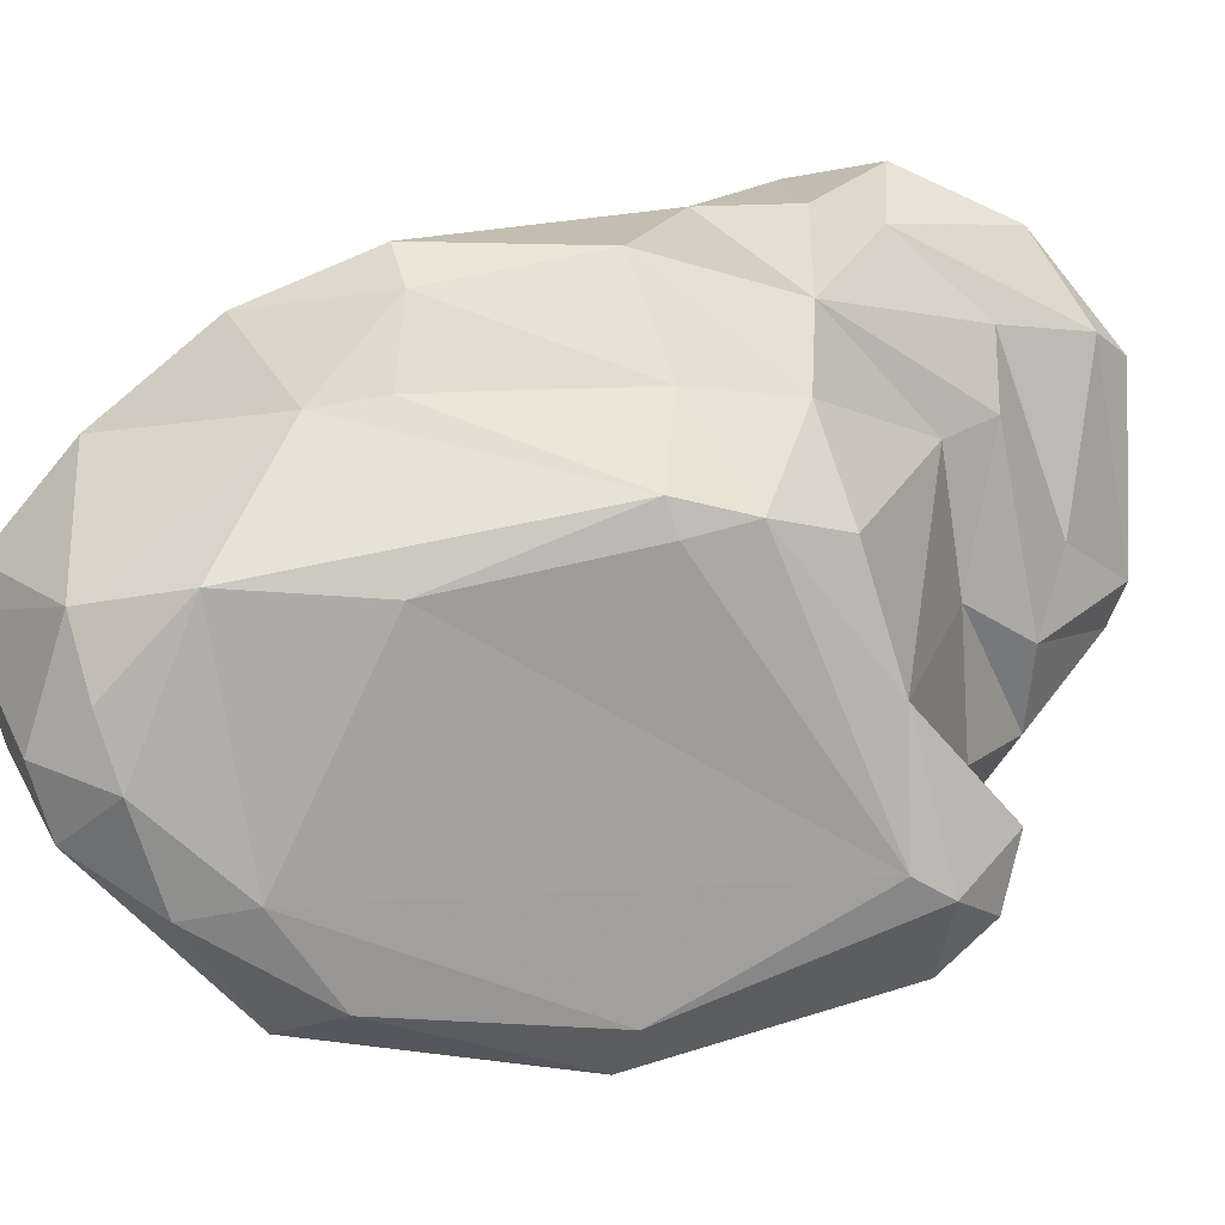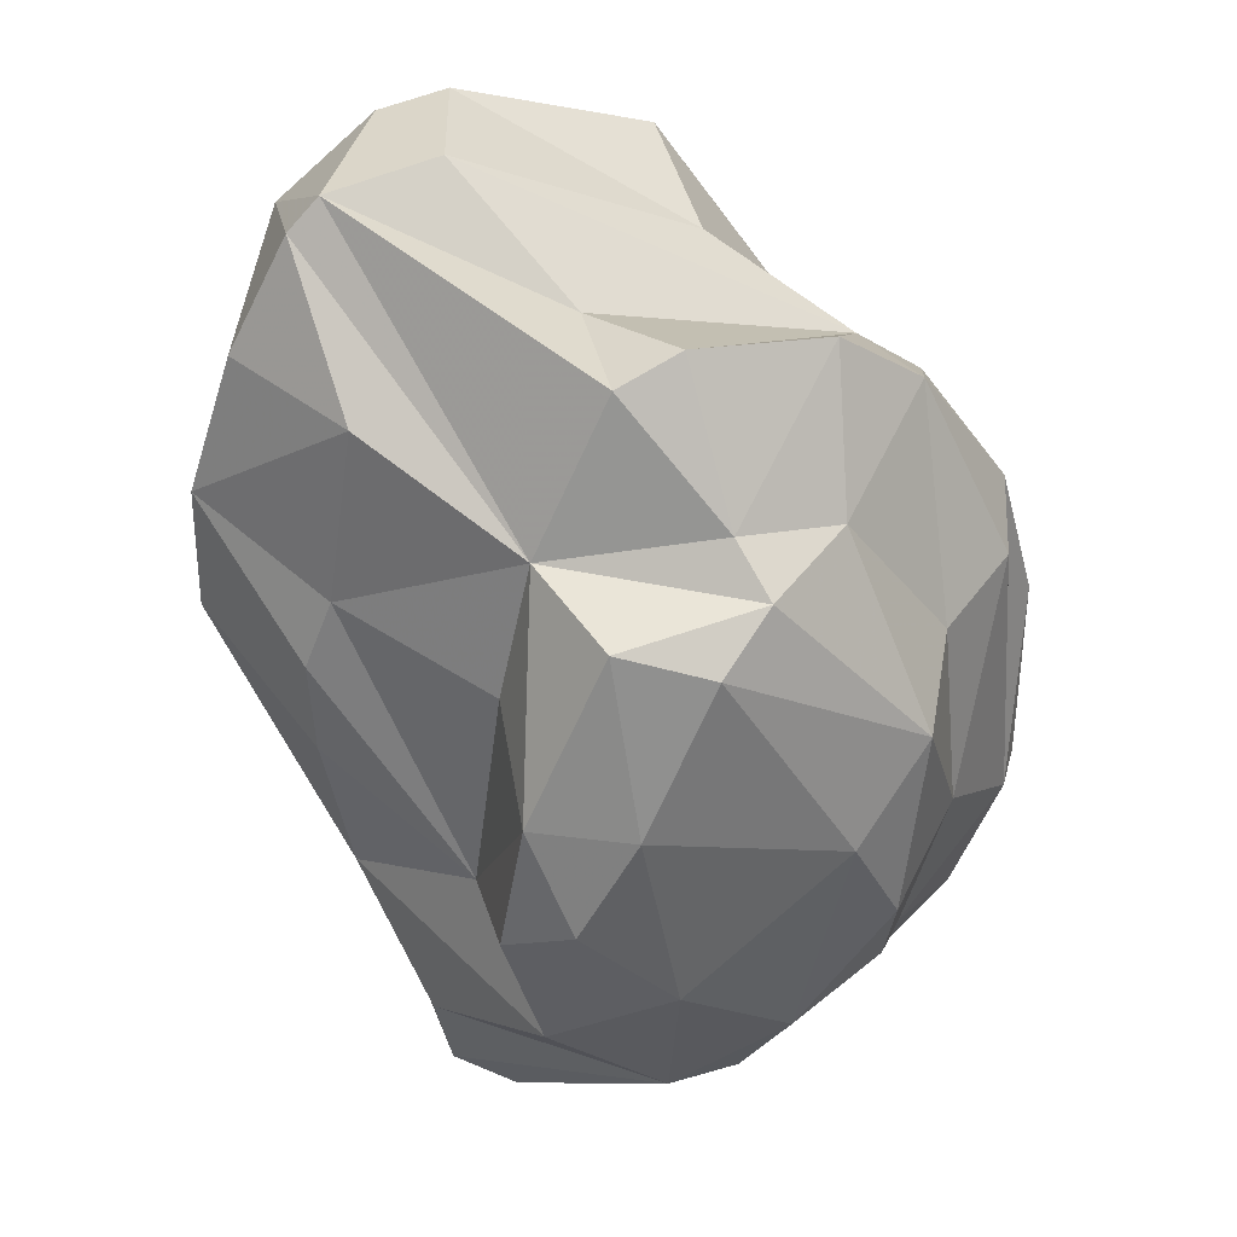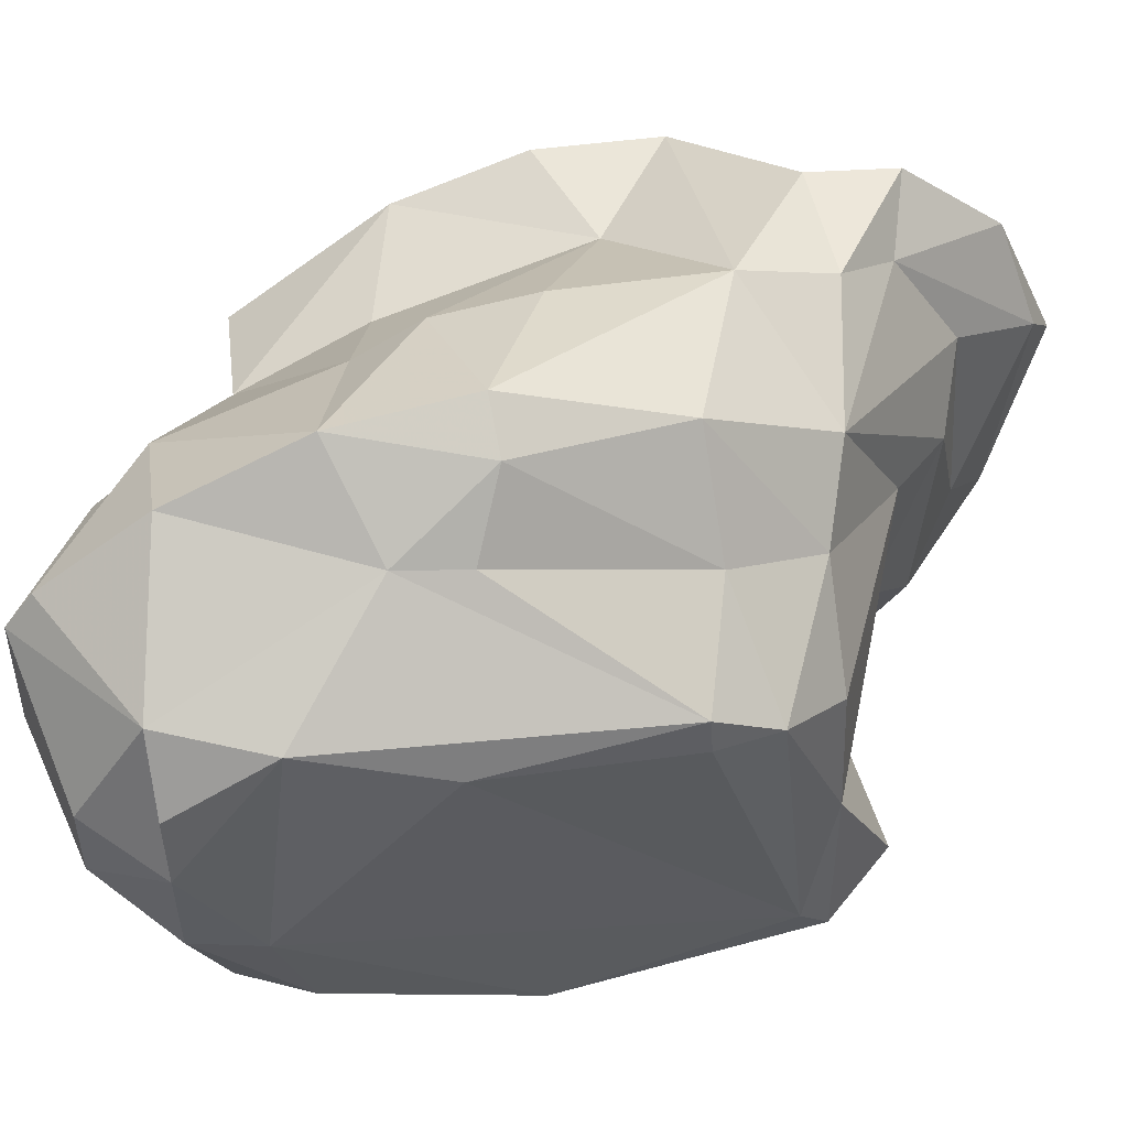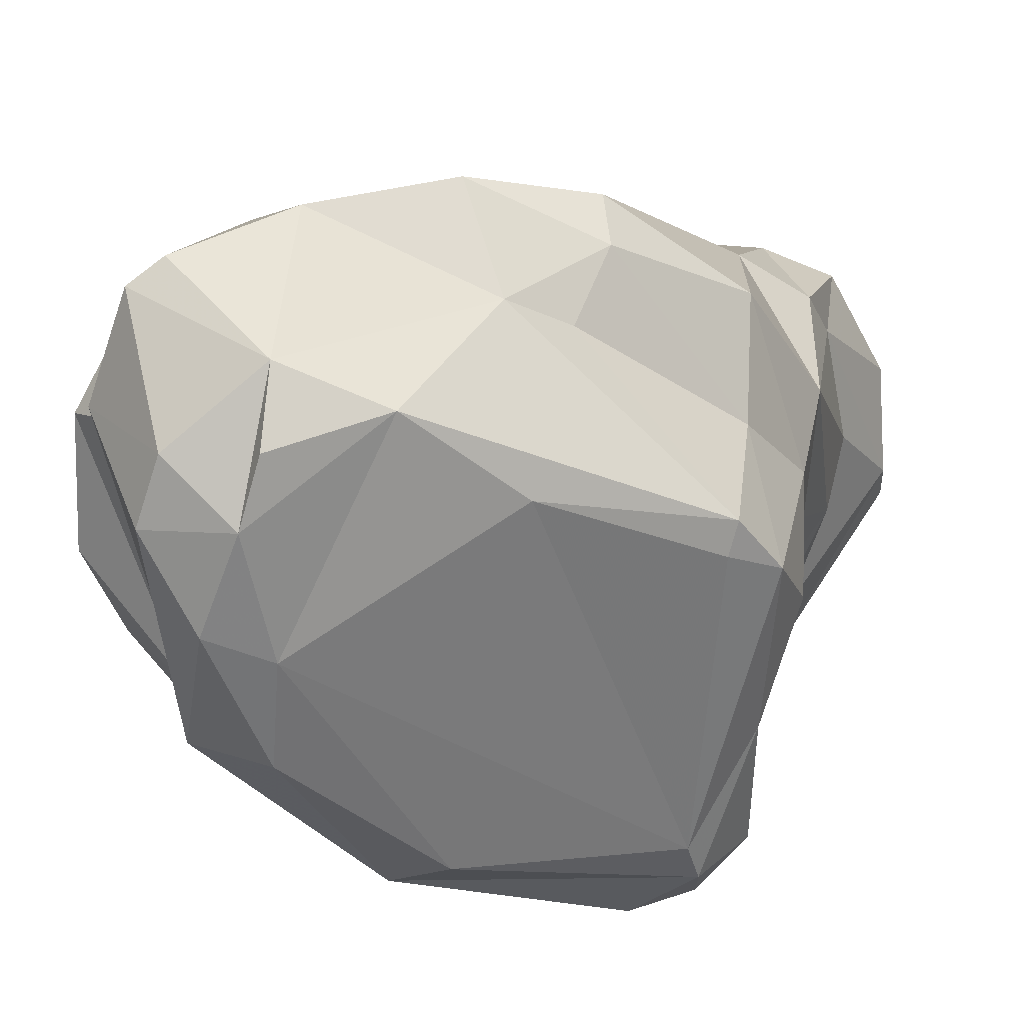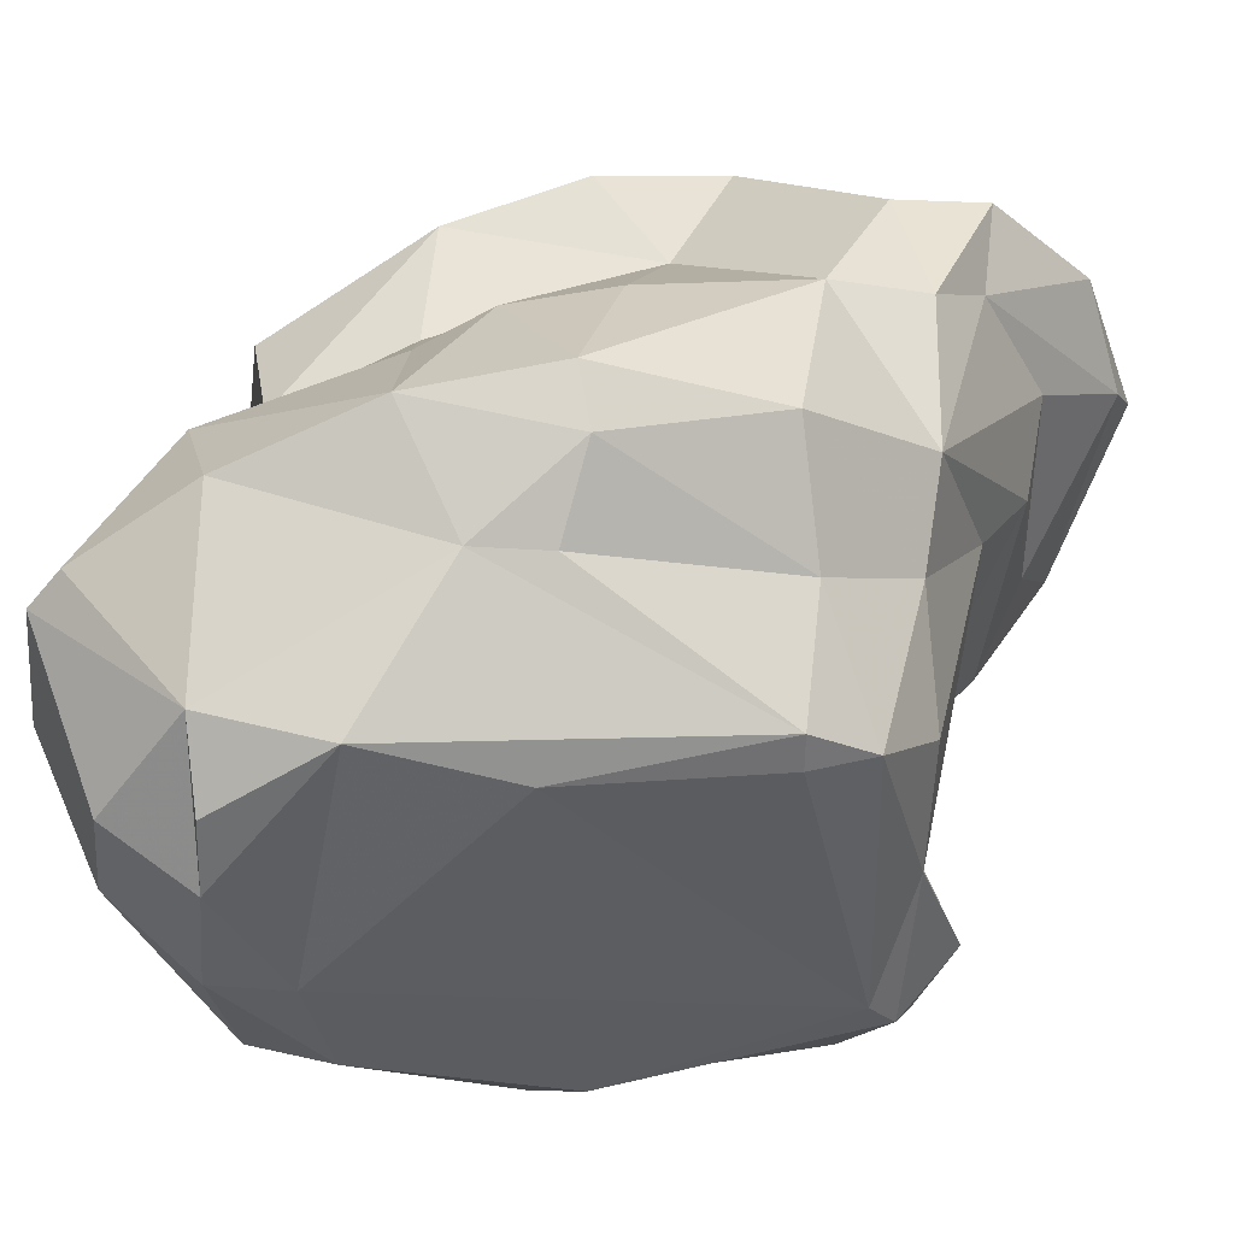
<metadata>
{"format":"obj","ext":"obj","renderer":"f3d","projection":"perspective","resolution":1024,"background":"white","views":[{"elev":-52.5,"azim":-74.4,"up":"+Z"},{"elev":57.7,"azim":-3.1,"up":"+Y"},{"elev":-19.6,"azim":-91.3,"up":"+Z"},{"elev":-47.2,"azim":-112.1,"up":"+Z"},{"elev":-27.6,"azim":-95.9,"up":"+Z"}]}
</metadata>
<code>
v 189.3 296.6 78.06
v 190.2 298.8 76.09
v 189 296.8 79.43
v 191.3 303.5 73.22
v 190.3 292.6 79.4
v 189.2 300.1 78.6
v 190.4 297 76.2
v 190.3 303.4 77.37
v 191.8 305.9 76.14
v 192.3 297.2 72.45
v 191.5 298.1 82.07
v 192 292.1 76.8
v 192.2 292.4 73.69
v 192.5 303.2 71.61
v 192.2 291.7 83.51
v 191.1 300.7 72.59
v 193.7 305 72.06
v 193.5 289.8 77.74
v 191.6 295.7 82.72
v 194.1 303.1 70.82
v 192.9 289.4 80.17
v 195.2 306.4 74.62
v 193.3 290.8 73.84
v 192.9 289.4 83.79
v 193.8 290.1 86.65
v 194.9 289.3 75.03
v 193 303.8 79.83
v 195.3 305 71.41
v 194.2 287.8 86.96
v 195.1 294.4 85.59
v 194.4 288.1 84.82
v 192.2 299.7 81.4
v 196.4 285.3 86.69
v 196.6 302.5 82.45
v 193 292.3 73.29
v 195.8 299.4 83.88
v 196.7 303 70.17
v 199.3 289.7 88.73
v 200.6 289.9 71.73
v 197.9 304.7 77.63
v 192.6 306.5 75.67
v 196.4 292.9 88.84
v 197.1 287.8 80.56
v 195.6 296 88.02
v 196.2 299.1 86.94
v 197.9 286.6 82.07
v 198.1 302.8 84.99
v 197.2 296.9 88.4
v 195.7 287.2 87.45
v 198.7 299.2 87.42
v 197 286.3 84.18
v 199.4 300.4 69.69
v 199.5 294.3 88.75
v 199.9 302.3 70.25
v 197.9 289.2 73.58
v 198.4 305.7 80.48
v 196.7 301.3 70.13
v 201.7 285.9 82.29
v 200 306 79.71
v 198.5 284.3 85.17
v 204.1 301.5 76.02
v 200.2 288.1 79.15
v 197.7 287.9 87.53
v 199 284.7 86.5
v 203.3 304.8 78.63
v 202.5 286.9 80.16
v 201.6 287.7 73.58
v 201.6 289.1 71.83
v 200.4 302.3 85.45
v 201 289.4 88.23
v 201.6 295.4 70.13
v 200.8 303.5 82.7
v 200.8 302.8 73.95
v 202.1 291.6 88.26
v 204.1 297.6 73.8
v 201.5 302.9 84
v 199.6 283.8 85.62
v 203 288.5 72.72
v 202.8 288.8 77.13
v 203.1 296.4 70.63
v 201.8 287.4 86.12
v 204.7 287.7 79.95
v 204.3 291.8 86.65
v 203.6 290.1 72.07
v 203.3 302.4 81.8
v 203.4 297.1 86.72
v 204.9 291.5 85.67
v 203.9 284.8 83.46
v 205.1 298.5 84.8
v 204.8 293.5 74.89
v 204.6 287.1 84.53
v 204.2 290.3 76.07
v 205.8 299.8 75.8
v 204.7 285.5 83.04
v 204.5 294.4 86.88
v 206.4 289.8 83.81
v 205.7 298.9 82.29
v 207.1 291.5 77.93
v 205.3 302.9 78.38
v 207.1 296.4 76.31
v 206 294.6 84.19
v 207.3 298.8 80.33
v 207.3 289.6 81.76
v 207.7 292.1 82.53
v 207.4 299.4 78.64
v 208.2 296.1 79.48
v 208 292 81.53
g foo
f 67 55 68
f 78 67 68
f 39 55 23
f 55 26 23
f 68 55 39
f 84 78 68
f 23 12 13
f 39 23 35
f 35 23 13
f 80 84 68
f 68 39 71
f 7 13 12
f 10 35 13
f 71 39 57
f 80 68 71
f 39 35 10
f 13 7 2
f 16 13 2
f 10 13 16
f 80 71 52
f 39 10 57
f 57 10 16
f 71 57 52
f 80 52 54
f 4 16 2
f 20 57 16
f 14 16 4
f 20 16 14
f 37 52 57
f 54 52 37
f 37 57 20
f 20 14 4
f 28 37 20
f 54 37 28
f 4 17 20
f 28 20 17
f 62 43 55
f 55 43 26
f 62 55 79
f 67 79 55
f 67 78 79
f 26 43 18
f 43 21 18
f 92 79 78
f 18 21 5
f 26 18 23
f 78 84 92
f 12 18 5
f 18 12 23
f 90 92 84
f 7 12 1
f 12 5 1
f 3 1 5
f 90 84 80
f 75 90 80
f 6 1 3
f 2 7 1
f 2 1 6
f 54 75 80
f 8 2 6
f 2 8 4
f 75 54 73
f 8 9 4
f 73 54 28
f 41 4 9
f 4 41 17
f 73 28 22
f 17 41 22
f 22 28 17
f 62 46 43
f 66 46 62
f 46 51 21
f 43 46 21
f 24 21 31
f 51 31 21
f 82 66 62
f 82 62 79
f 98 82 79
f 21 24 15
f 92 98 79
f 15 5 21
f 5 15 3
f 15 19 3
f 98 92 90
f 98 90 100
f 19 11 3
f 100 90 75
f 11 6 3
f 32 6 11
f 100 75 93
f 32 27 6
f 93 75 61
f 75 73 61
f 8 6 27
f 9 8 27
f 73 22 61
f 61 22 40
f 22 41 40
f 33 60 77
f 88 77 60
f 58 60 51
f 88 60 58
f 29 31 33
f 60 33 31
f 51 60 31
f 58 51 46
f 58 46 66
f 88 58 66
f 94 88 66
f 25 24 29
f 31 29 24
f 94 66 82
f 94 82 103
f 98 103 82
f 24 25 15
f 25 42 15
f 103 98 107
f 30 15 42
f 19 15 30
f 106 107 98
f 106 98 100
f 30 11 19
f 32 11 30
f 30 36 32
f 105 106 100
f 36 34 32
f 93 105 100
f 27 32 34
f 93 99 105
f 61 99 93
f 65 99 61
f 41 9 34
f 9 27 34
f 34 56 41
f 41 56 40
f 59 40 56
f 40 59 61
f 59 65 61
f 33 77 64
f 49 33 64
f 91 64 77
f 77 88 91
f 63 49 64
f 88 94 91
f 49 29 33
f 81 63 64
f 81 64 91
f 70 63 81
f 38 29 49
f 38 49 63
f 25 29 38
f 87 81 91
f 96 87 91
f 96 91 94
f 70 81 83
f 83 81 87
f 94 103 96
f 42 25 38
f 103 107 96
f 96 107 104
f 87 96 104
f 42 44 30
f 101 87 104
f 107 106 104
f 45 30 44
f 105 104 106
f 30 45 36
f 102 97 101
f 102 101 104
f 102 104 105
f 36 45 34
f 45 47 34
f 99 97 102
f 105 99 102
f 99 85 97
f 34 47 76
f 76 72 34
f 72 76 85
f 56 34 72
f 65 72 85
f 65 85 99
f 59 56 72
f 59 72 65
f 63 70 38
f 74 38 70
f 70 83 74
f 53 42 38
f 53 38 74
f 48 44 42
f 48 42 53
f 95 74 83
f 83 87 95
f 86 53 74
f 86 74 95
f 87 101 95
f 50 48 53
f 89 86 95
f 45 44 48
f 50 45 48
f 50 53 86
f 89 95 101
f 101 97 89
f 47 45 50
f 69 86 89
f 69 50 86
f 89 97 85
f 69 47 50
f 76 69 89
f 85 76 89
f 76 47 69
g

</code>
